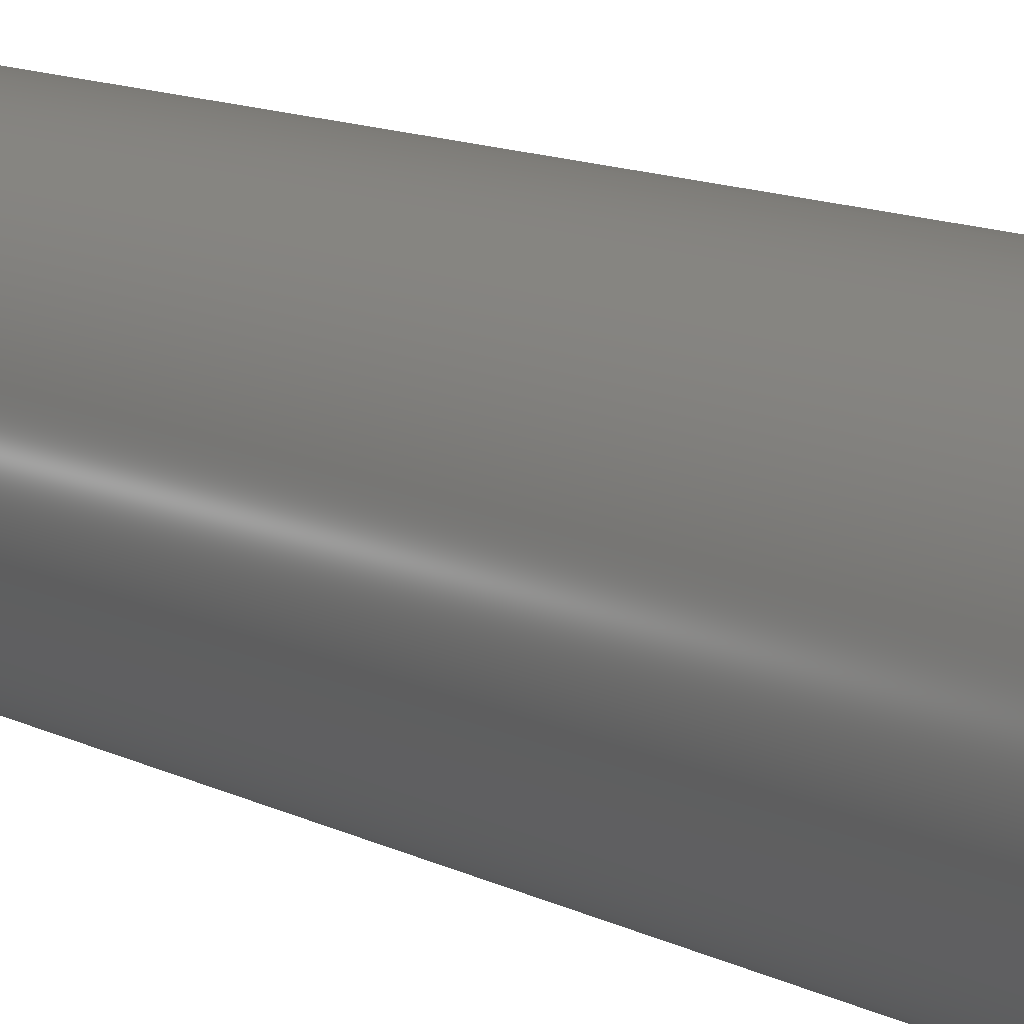
<metadata>
{"format":"step","ext":"stp","renderer":"f3d","projection":"perspective","resolution":1024,"background":"white","views":[{"elev":10.6,"azim":-36.3,"up":"+Y"}]}
</metadata>
<code>
ISO-10303-21;
DATA;
#1=CARTESIAN_POINT('POINT1',(-161.8,10.62
   ,-62.5));
#2=VERTEX_POINT('VERTEX1',#1);
#3=CARTESIAN_POINT('POINT2',(-161.8,10.62
   ,22.5));
#4=VERTEX_POINT('VERTEX2',#3);
#5=CARTESIAN_POINT('POS1',(-161.8,10.62,
   -45.5));
#6=DIRECTION('DIR1',(0,-3.344e-16,1));
#7=VECTOR('VEC1',#6,1);
#8=LINE('STRAIGHT1',#5,#7);
#9=EDGE_CURVE('EDGE1',#2,#4,#8,.T.);
#10=ORIENTED_EDGE('COEDGE1',*,*,#9,.F.);
#11=CARTESIAN_POINT('POINT3',(-167.6,
   -10.62,-62.5));
#12=VERTEX_POINT('VERTEX3',#11);
#13=(BOUNDED_CURVE() B_SPLINE_CURVE(2,(#14,#15,#16,#17,#18,#19,#20),
   .UNSPECIFIED.,.F.,.F.) B_SPLINE_CURVE_WITH_KNOTS((3,2,2,3),(0.2,
   0.3333,0.6667,0.7083),
   .UNSPECIFIED.) CURVE() GEOMETRIC_REPRESENTATION_ITEM() 
   RATIONAL_B_SPLINE_CURVE((0.76,0.8,1,0.5,1
   ,0.9375,0.8906)) REPRESENTATION_ITEM(
   'SPLINE_CRV1'));
#14=CARTESIAN_POINT('',(-161.8,10.62,
   -62.5));
#15=CARTESIAN_POINT('',(-166.4,11.86,
   -62.5));
#16=CARTESIAN_POINT('',(-170.5,9.36,
   -62.5));
#17=CARTESIAN_POINT('',(-186.7,-0.6489,
   -62.5));
#18=CARTESIAN_POINT('',(-169.9,-9.684,
   -62.5));
#19=CARTESIAN_POINT('',(-168.8,-10.29,
   -62.5));
#20=CARTESIAN_POINT('',(-167.6,-10.62,
   -62.5));
#21=EDGE_CURVE('EDGE2',#2,#12,#13,.T.);
#22=ORIENTED_EDGE('COEDGE2',*,*,#21,.T.);
#23=CARTESIAN_POINT('POINT4',(-167.6,
   -10.62,22.5));
#24=VERTEX_POINT('VERTEX4',#23);
#25=CARTESIAN_POINT('POS2',(-167.6,-10.62
   ,-45.5));
#26=DIRECTION('DIR2',(0,3.344e-16,-1));
#27=VECTOR('VEC2',#26,1);
#28=LINE('STRAIGHT2',#25,#27);
#29=EDGE_CURVE('EDGE3',#24,#12,#28,.T.);
#30=ORIENTED_EDGE('COEDGE3',*,*,#29,.F.);
#31=(BOUNDED_CURVE() B_SPLINE_CURVE(2,(#32,#33,#34,#35,#36,#37,#38),
   .UNSPECIFIED.,.F.,.F.) B_SPLINE_CURVE_WITH_KNOTS((3,2,2,3),(
   0.2917,0.3333,0.6667,
   0.8),.UNSPECIFIED.) CURVE() GEOMETRIC_REPRESENTATION_ITEM() 
   RATIONAL_B_SPLINE_CURVE((0.8906,0.9375,
   1,0.5,1,0.8,0.76)) REPRESENTATION_ITEM(
   'SPLINE_CRV2'));
#32=CARTESIAN_POINT('',(-167.6,-10.62,
   22.5));
#33=CARTESIAN_POINT('',(-168.8,-10.29,
   22.5));
#34=CARTESIAN_POINT('',(-169.9,-9.684,
   22.5));
#35=CARTESIAN_POINT('',(-186.7,-0.6489,
   22.5));
#36=CARTESIAN_POINT('',(-170.5,9.36,
   22.5));
#37=CARTESIAN_POINT('',(-166.4,11.86,
   22.5));
#38=CARTESIAN_POINT('',(-161.8,10.62,
   22.5));
#39=EDGE_CURVE('EDGE4',#24,#4,#31,.T.);
#40=ORIENTED_EDGE('COEDGE4',*,*,#39,.T.);
#41=EDGE_LOOP('NONE',(#10,#22,#30,#40));
#42=FACE_BOUND('LOOP1',#41,.T.);
#43=CARTESIAN_POINT('POS3',(-164.7,
   -4.071e-10,-45.5));
#44=DIRECTION('DIR3',(8.428e-17,-2.28e-17,
   1));
#45=DIRECTION('DIR4',(0.2611,0.9653,
   0));
#46=AXIS2_PLACEMENT_3D('AXIS1',#43,#44,#45);
#47=CYLINDRICAL_SURFACE('CONE_SURF1',#46,11);
#48=ADVANCED_FACE('FACE1',(#42),#47,.T.);
#49=ORIENTED_EDGE('COEDGE5',*,*,#29,.T.);
#50=CARTESIAN_POINT('POINT5',(-153.7,
   0.3244,-62.5));
#51=VERTEX_POINT('VERTEX5',#50);
#52=(BOUNDED_CURVE() B_SPLINE_CURVE(2,(#53,#54,#55),.UNSPECIFIED.,.F.,
   .F.) B_SPLINE_CURVE_WITH_KNOTS((3,3),(0.7083,1)
   ,.UNSPECIFIED.) CURVE() GEOMETRIC_REPRESENTATION_ITEM() 
   RATIONAL_B_SPLINE_CURVE((0.8906,0.5625,
   1)) REPRESENTATION_ITEM('SPLINE_CRV3'));
#53=CARTESIAN_POINT('',(-167.6,-10.62,
   -62.5));
#54=CARTESIAN_POINT('',(-153.3,-14.49,
   -62.5));
#55=CARTESIAN_POINT('',(-153.7,0.3244,
   -62.5));
#56=EDGE_CURVE('EDGE5',#12,#51,#52,.T.);
#57=ORIENTED_EDGE('COEDGE6',*,*,#56,.T.);
#58=CARTESIAN_POINT('POINT6',(-153.7,
   0.3244,22.5));
#59=VERTEX_POINT('VERTEX6',#58);
#60=B_SPLINE_CURVE_WITH_KNOTS('SPLINE_CRV4',1,(#61,#62),.UNSPECIFIED.,
   .F.,.F.,(2,2),(0,1),.UNSPECIFIED.);
#61=CARTESIAN_POINT('',(-153.7,0.3244,
   22.5));
#62=CARTESIAN_POINT('',(-153.7,0.3244,
   -62.5));
#63=EDGE_CURVE('EDGE6',#59,#51,#60,.T.);
#64=ORIENTED_EDGE('COEDGE7',*,*,#63,.F.);
#65=(BOUNDED_CURVE() B_SPLINE_CURVE(2,(#66,#67,#68),.UNSPECIFIED.,.F.,
   .F.) B_SPLINE_CURVE_WITH_KNOTS((3,3),(0,0.2917)
   ,.UNSPECIFIED.) CURVE() GEOMETRIC_REPRESENTATION_ITEM() 
   RATIONAL_B_SPLINE_CURVE((1,0.5625,
   0.8906)) REPRESENTATION_ITEM('SPLINE_CRV5'));
#66=CARTESIAN_POINT('',(-153.7,0.3244,
   22.5));
#67=CARTESIAN_POINT('',(-153.3,-14.49,
   22.5));
#68=CARTESIAN_POINT('',(-167.6,-10.62,
   22.5));
#69=EDGE_CURVE('EDGE7',#59,#24,#65,.T.);
#70=ORIENTED_EDGE('COEDGE8',*,*,#69,.T.);
#71=EDGE_LOOP('NONE',(#49,#57,#64,#70));
#72=FACE_BOUND('LOOP1',#71,.T.);
#73=ADVANCED_FACE('FACE2',(#72),#47,.T.);
#74=ORIENTED_EDGE('COEDGE9',*,*,#9,.T.);
#75=(BOUNDED_CURVE() B_SPLINE_CURVE(2,(#76,#77,#78),.UNSPECIFIED.,.F.,
   .F.) B_SPLINE_CURVE_WITH_KNOTS((3,3),(0.8,1),
   .UNSPECIFIED.) CURVE() GEOMETRIC_REPRESENTATION_ITEM() 
   RATIONAL_B_SPLINE_CURVE((0.76,0.7,1)) 
   REPRESENTATION_ITEM('SPLINE_CRV6'));
#76=CARTESIAN_POINT('',(-161.8,10.62,
   22.5));
#77=CARTESIAN_POINT('',(-153.9,8.486,
   22.5));
#78=CARTESIAN_POINT('',(-153.7,0.3244,
   22.5));
#79=EDGE_CURVE('EDGE8',#4,#59,#75,.T.);
#80=ORIENTED_EDGE('COEDGE10',*,*,#79,.T.);
#81=ORIENTED_EDGE('COEDGE11',*,*,#63,.T.);
#82=(BOUNDED_CURVE() B_SPLINE_CURVE(2,(#83,#84,#85),.UNSPECIFIED.,.F.,
   .F.) B_SPLINE_CURVE_WITH_KNOTS((3,3),(0,0.2),
   .UNSPECIFIED.) CURVE() GEOMETRIC_REPRESENTATION_ITEM() 
   RATIONAL_B_SPLINE_CURVE((1,0.7,0.76)) 
   REPRESENTATION_ITEM('SPLINE_CRV7'));
#83=CARTESIAN_POINT('',(-153.7,0.3244,
   -62.5));
#84=CARTESIAN_POINT('',(-153.9,8.486,
   -62.5));
#85=CARTESIAN_POINT('',(-161.8,10.62,
   -62.5));
#86=EDGE_CURVE('EDGE9',#51,#2,#82,.T.);
#87=ORIENTED_EDGE('COEDGE12',*,*,#86,.T.);
#88=EDGE_LOOP('NONE',(#74,#80,#81,#87));
#89=FACE_BOUND('LOOP1',#88,.T.);
#90=ADVANCED_FACE('FACE3',(#89),#47,.T.);
#91=ORIENTED_EDGE('COEDGE13',*,*,#69,.F.);
#92=ORIENTED_EDGE('COEDGE14',*,*,#79,.F.);
#93=ORIENTED_EDGE('COEDGE15',*,*,#39,.F.);
#94=EDGE_LOOP('NONE',(#91,#92,#93));
#95=FACE_BOUND('LOOP1',#94,.T.);
#96=CARTESIAN_POINT('POINT7',(-157.2,
   0.2212,22.5));
#97=VERTEX_POINT('VERTEX7',#96);
#98=CARTESIAN_POINT('POINT8',(-162.3,
   -7.112,22.5));
#99=VERTEX_POINT('VERTEX8',#98);
#100=(BOUNDED_CURVE() B_SPLINE_CURVE(2,(#101,#102,#103),.UNSPECIFIED.,
   .F.,.F.) B_SPLINE_CURVE_WITH_KNOTS((3,3),(0,0.2),
   .UNSPECIFIED.) CURVE() GEOMETRIC_REPRESENTATION_ITEM() 
   RATIONAL_B_SPLINE_CURVE((1,0.7,0.76)) 
   REPRESENTATION_ITEM('SPLINE_CRV8'));
#101=CARTESIAN_POINT('',(-157.2,0.2212,
   22.5));
#102=CARTESIAN_POINT('',(-157,-5.344,
   22.5));
#103=CARTESIAN_POINT('',(-162.3,-7.112,
   22.5));
#104=EDGE_CURVE('EDGE10',#97,#99,#100,.T.);
#105=ORIENTED_EDGE('COEDGE16',*,*,#104,.T.);
#106=CARTESIAN_POINT('POINT9',(-167.1,
   7.112,22.5));
#107=VERTEX_POINT('VERTEX9',#106);
#108=(BOUNDED_CURVE() B_SPLINE_CURVE(2,(#109,#110,#111,#112,#113,#114,
   #115),.UNSPECIFIED.,.F.,.F.) B_SPLINE_CURVE_WITH_KNOTS((3,2,2,3),(
   0.2,0.3333,0.6667,
   0.7083),.UNSPECIFIED.) CURVE() 
   GEOMETRIC_REPRESENTATION_ITEM() RATIONAL_B_SPLINE_CURVE((0.76,
   0.8,1,0.5,1,0.9375,
   0.8906)) REPRESENTATION_ITEM('SPLINE_CRV9'));
#109=CARTESIAN_POINT('',(-162.3,-7.112,
   22.5));
#110=CARTESIAN_POINT('',(-165.4,-8.143,
   22.5));
#111=CARTESIAN_POINT('',(-168.2,-6.603,
   22.5));
#112=CARTESIAN_POINT('',(-179.7,-0.4424,
   22.5));
#113=CARTESIAN_POINT('',(-168.6,6.382,
   22.5));
#114=CARTESIAN_POINT('',(-167.9,6.837,
   22.5));
#115=CARTESIAN_POINT('',(-167.1,7.112,
   22.5));
#116=EDGE_CURVE('EDGE11',#99,#107,#108,.T.);
#117=ORIENTED_EDGE('COEDGE17',*,*,#116,.T.);
#118=(BOUNDED_CURVE() B_SPLINE_CURVE(2,(#119,#120,#121),.UNSPECIFIED.,
   .F.,.F.) B_SPLINE_CURVE_WITH_KNOTS((3,3),(0.7083,
   1),.UNSPECIFIED.) CURVE() GEOMETRIC_REPRESENTATION_ITEM() 
   RATIONAL_B_SPLINE_CURVE((0.8906,0.5625,1)) 
   REPRESENTATION_ITEM('SPLINE_CRV10'));
#119=CARTESIAN_POINT('',(-167.1,7.112,
   22.5));
#120=CARTESIAN_POINT('',(-157.5,10.32,
   22.5));
#121=CARTESIAN_POINT('',(-157.2,0.2212,
   22.5));
#122=EDGE_CURVE('EDGE12',#107,#97,#118,.T.);
#123=ORIENTED_EDGE('COEDGE18',*,*,#122,.T.);
#124=EDGE_LOOP('NONE',(#105,#117,#123));
#125=FACE_BOUND('LOOP1',#124,.T.);
#126=CARTESIAN_POINT('POS4',(-164.7,
   -4.071e-10,22.5));
#127=DIRECTION('DIR5',(-1.472e-16,-4.881e-16,
   1));
#128=DIRECTION('DIR6',(1,-7.183e-32,
   1.472e-16));
#129=AXIS2_PLACEMENT_3D('AXIS2',#126,#127,#128);
#130=PLANE('PLANE1',#129);
#131=ADVANCED_FACE('FACE4',(#95,#125),#130,.T.);
#132=CARTESIAN_POINT('POINT10',(-162.3,
   -7.112,-62.5));
#133=VERTEX_POINT('VERTEX10',#132);
#134=CARTESIAN_POINT('POS5',(-162.3,
   -7.112,-45.5));
#135=DIRECTION('DIR7',(3.705e-32,3.344e-16,
   -1));
#136=VECTOR('VEC3',#135,1);
#137=LINE('STRAIGHT3',#134,#136);
#138=EDGE_CURVE('EDGE13',#99,#133,#137,.T.);
#139=ORIENTED_EDGE('COEDGE19',*,*,#138,.F.);
#140=ORIENTED_EDGE('COEDGE20',*,*,#104,.F.);
#141=CARTESIAN_POINT('POINT11',(-157.2,
   0.2212,-62.5));
#142=VERTEX_POINT('VERTEX11',#141);
#143=B_SPLINE_CURVE_WITH_KNOTS('SPLINE_CRV11',1,(#144,#145),
   .UNSPECIFIED.,.F.,.F.,(2,2),(0,1),.UNSPECIFIED.);
#144=CARTESIAN_POINT('',(-157.2,0.2212,
   -62.5));
#145=CARTESIAN_POINT('',(-157.2,0.2212,
   22.5));
#146=EDGE_CURVE('EDGE14',#142,#97,#143,.T.);
#147=ORIENTED_EDGE('COEDGE21',*,*,#146,.F.);
#148=(BOUNDED_CURVE() B_SPLINE_CURVE(2,(#149,#150,#151),.UNSPECIFIED.,
   .F.,.F.) B_SPLINE_CURVE_WITH_KNOTS((3,3),(0.8,1),
   .UNSPECIFIED.) CURVE() GEOMETRIC_REPRESENTATION_ITEM() 
   RATIONAL_B_SPLINE_CURVE((0.76,0.7,1)) 
   REPRESENTATION_ITEM('SPLINE_CRV12'));
#149=CARTESIAN_POINT('',(-162.3,-7.112,
   -62.5));
#150=CARTESIAN_POINT('',(-157,-5.344,
   -62.5));
#151=CARTESIAN_POINT('',(-157.2,0.2212,
   -62.5));
#152=EDGE_CURVE('EDGE15',#133,#142,#148,.T.);
#153=ORIENTED_EDGE('COEDGE22',*,*,#152,.F.);
#154=EDGE_LOOP('NONE',(#139,#140,#147,#153));
#155=FACE_BOUND('LOOP1',#154,.T.);
#156=CARTESIAN_POINT('POS6',(-164.7,
   -4.071e-10,-45.5));
#157=DIRECTION('DIR8',(1.007e-16,3.372e-17,
   -1));
#158=DIRECTION('DIR9',(0.3176,-0.9482,
   0));
#159=AXIS2_PLACEMENT_3D('AXIS3',#156,#157,#158);
#160=CYLINDRICAL_SURFACE('CONE_SURF2',#159,7.5);
#161=ADVANCED_FACE('FACE5',(#155),#160,.F.);
#162=ORIENTED_EDGE('COEDGE23',*,*,#86,.F.);
#163=ORIENTED_EDGE('COEDGE24',*,*,#56,.F.);
#164=ORIENTED_EDGE('COEDGE25',*,*,#21,.F.);
#165=EDGE_LOOP('NONE',(#162,#163,#164));
#166=FACE_BOUND('LOOP1',#165,.T.);
#167=CARTESIAN_POINT('POINT12',(-167.1,
   7.112,-62.5));
#168=VERTEX_POINT('VERTEX12',#167);
#169=(BOUNDED_CURVE() B_SPLINE_CURVE(2,(#170,#171,#172),.UNSPECIFIED.,
   .F.,.F.) B_SPLINE_CURVE_WITH_KNOTS((3,3),(0,
   0.2917),.UNSPECIFIED.) CURVE() 
   GEOMETRIC_REPRESENTATION_ITEM() RATIONAL_B_SPLINE_CURVE((1,
   0.5625,0.8906)) REPRESENTATION_ITEM('SPLINE_CRV13'));
#170=CARTESIAN_POINT('',(-157.2,0.2212,
   -62.5));
#171=CARTESIAN_POINT('',(-157.5,10.32,
   -62.5));
#172=CARTESIAN_POINT('',(-167.1,7.112,
   -62.5));
#173=EDGE_CURVE('EDGE16',#142,#168,#169,.T.);
#174=ORIENTED_EDGE('COEDGE26',*,*,#173,.T.);
#175=(BOUNDED_CURVE() B_SPLINE_CURVE(2,(#176,#177,#178,#179,#180,#181,
   #182),.UNSPECIFIED.,.F.,.F.) B_SPLINE_CURVE_WITH_KNOTS((3,2,2,3),(
   0.2917,0.3333,0.6667,
   0.8),.UNSPECIFIED.) CURVE() GEOMETRIC_REPRESENTATION_ITEM() 
   RATIONAL_B_SPLINE_CURVE((0.8906,0.9375,1,0.5,
   1,0.8,0.76)) REPRESENTATION_ITEM(
   'SPLINE_CRV14'));
#176=CARTESIAN_POINT('',(-167.1,7.112,
   -62.5));
#177=CARTESIAN_POINT('',(-167.9,6.837,
   -62.5));
#178=CARTESIAN_POINT('',(-168.6,6.382,
   -62.5));
#179=CARTESIAN_POINT('',(-179.7,-0.4424,
   -62.5));
#180=CARTESIAN_POINT('',(-168.2,-6.603,
   -62.5));
#181=CARTESIAN_POINT('',(-165.4,-8.143,
   -62.5));
#182=CARTESIAN_POINT('',(-162.3,-7.112,
   -62.5));
#183=EDGE_CURVE('EDGE17',#168,#133,#175,.T.);
#184=ORIENTED_EDGE('COEDGE27',*,*,#183,.T.);
#185=ORIENTED_EDGE('COEDGE28',*,*,#152,.T.);
#186=EDGE_LOOP('NONE',(#174,#184,#185));
#187=FACE_BOUND('LOOP1',#186,.T.);
#188=CARTESIAN_POINT('POS7',(-164.7,
   -4.071e-10,-62.5));
#189=DIRECTION('DIR10',(-2.852e-17,9.667e-16,
   -1));
#190=DIRECTION('DIR11',(1,2.757e-32,
   -2.852e-17));
#191=AXIS2_PLACEMENT_3D('AXIS4',#188,#189,#190);
#192=PLANE('PLANE2',#191);
#193=ADVANCED_FACE('FACE6',(#166,#187),#192,.T.);
#194=ORIENTED_EDGE('COEDGE29',*,*,#138,.T.);
#195=ORIENTED_EDGE('COEDGE30',*,*,#183,.F.);
#196=CARTESIAN_POINT('POS8',(-167.1,
   7.112,-45.5));
#197=DIRECTION('DIR12',(-3.705e-32,-3.344e-16,
   1));
#198=VECTOR('VEC4',#197,1);
#199=LINE('STRAIGHT4',#196,#198);
#200=EDGE_CURVE('EDGE18',#168,#107,#199,.T.);
#201=ORIENTED_EDGE('COEDGE31',*,*,#200,.T.);
#202=ORIENTED_EDGE('COEDGE32',*,*,#116,.F.);
#203=EDGE_LOOP('NONE',(#194,#195,#201,#202));
#204=FACE_BOUND('LOOP1',#203,.T.);
#205=ADVANCED_FACE('FACE7',(#204),#160,.F.);
#206=ORIENTED_EDGE('COEDGE33',*,*,#200,.F.);
#207=ORIENTED_EDGE('COEDGE34',*,*,#173,.F.);
#208=ORIENTED_EDGE('COEDGE35',*,*,#146,.T.);
#209=ORIENTED_EDGE('COEDGE36',*,*,#122,.F.);
#210=EDGE_LOOP('NONE',(#206,#207,#208,#209));
#211=FACE_BOUND('LOOP1',#210,.T.);
#212=ADVANCED_FACE('FACE8',(#211),#160,.F.);
#213=CLOSED_SHELL('SHELL1',(#48,#73,#90,#131,#161,#193,#205,#212));
#214=MANIFOLD_SOLID_BREP('LUMP1',#213);
#215=ADVANCED_BREP_SHAPE_REPRESENTATION('BODY0',(#214),#216);
#216=(GEOMETRIC_REPRESENTATION_CONTEXT(3) 
   GLOBAL_UNCERTAINTY_ASSIGNED_CONTEXT((#217)) 
   GLOBAL_UNIT_ASSIGNED_CONTEXT((#218,#219,#220)) REPRESENTATION_CONTEXT
   ('',''));
#217=UNCERTAINTY_MEASURE_WITH_UNIT(LENGTH_MEASURE(1e-06),#218,'','');
#218=(LENGTH_UNIT() NAMED_UNIT(*) SI_UNIT(.MILLI.,.METRE.));
#219=(NAMED_UNIT(*) PLANE_ANGLE_UNIT() SI_UNIT($,.RADIAN.));
#220=(NAMED_UNIT(*) SI_UNIT($,.STERADIAN.) SOLID_ANGLE_UNIT());
#221=APPLICATION_CONTEXT(
   'CONFIGURATION CONTROLLED 3D DESIGNS OF MECHANICAL PARTS AND 
ASSEMBLIES');
#222=APPLICATION_PROTOCOL_DEFINITION('INTERNATIONAL STANDARD',
   'config_control_design',1994,#221);
#223=MECHANICAL_CONTEXT('MECHANICAL_CONTEXT_NAME',#221,'mechanical');
#224=PRODUCT('PRODUCT_ID_1','PRODUCT_NAME_1','PRODUCT_DESCRIPTION',(#223
   ));
#225=PRODUCT_RELATED_PRODUCT_CATEGORY('detail',
   'PRODUCT_RELATED_PRODUCT_CATEGORY_DESCRIPTION',(#224));
#226=PERSON_AND_ORGANIZATION_ROLE('design_owner');
#227=CC_DESIGN_PERSON_AND_ORGANIZATION_ASSIGNMENT(#230,#226,(#224));
#228=PERSON('ID_1','PERSON_LAST_NAME','PERSON_FIRST_NAME',$,$,$);
#229=ORGANIZATION('ORGANIZATION_ID','ORGANIZATION_NAME',
   'ORGANIZATION_DESCRIPTION');
#230=PERSON_AND_ORGANIZATION(#228,#229);
#231=PRODUCT_DEFINITION_FORMATION_WITH_SPECIFIED_SOURCE(
   'PRODUCT_DEFINITION_FORMATION_ID',
   'PRODUCT_DEFINITION_FORMATION_DESCRIPTION',#224,.NOT_KNOWN.);
#232=PERSON_AND_ORGANIZATION_ROLE('creator');
#233=CC_DESIGN_PERSON_AND_ORGANIZATION_ASSIGNMENT(#236,#232,(#231));
#234=PERSON('ID_2','PERSON_LAST_NAME','PERSON_FIRST_NAME',$,$,$);
#235=ORGANIZATION('ORGANIZATION_ID','ORGANIZATION_NAME',
   'ORGANIZATION_DESCRIPTION');
#236=PERSON_AND_ORGANIZATION(#234,#235);
#237=PERSON_AND_ORGANIZATION_ROLE('part_supplier');
#238=CC_DESIGN_PERSON_AND_ORGANIZATION_ASSIGNMENT(#241,#237,(#231));
#239=PERSON('ID_3','PERSON_LAST_NAME','PERSON_FIRST_NAME',$,$,$);
#240=ORGANIZATION('ORGANIZATION_ID','ORGANIZATION_NAME',
   'ORGANIZATION_DESCRIPTION');
#241=PERSON_AND_ORGANIZATION(#239,#240);
#242=APPROVAL_STATUS('approved');
#243=APPROVAL(#242,'APPROVAL_LEVEL');
#244=CC_DESIGN_APPROVAL(#243,(#231));
#245=APPROVAL_ROLE('APPROVAL_ROLE');
#246=APPROVAL_PERSON_ORGANIZATION(#249,#243,#245);
#247=PERSON('ID_4','PERSON_LAST_NAME','PERSON_FIRST_NAME',$,$,$);
#248=ORGANIZATION('ORGANIZATION_ID','ORGANIZATION_NAME',
   'ORGANIZATION_DESCRIPTION');
#249=PERSON_AND_ORGANIZATION(#247,#248);
#250=APPROVAL_DATE_TIME(#254,#243);
#251=CALENDAR_DATE(1997,1,1);
#252=COORDINATED_UNIVERSAL_TIME_OFFSET(0,0,.AHEAD.);
#253=LOCAL_TIME(0,0,0,#252);
#254=DATE_AND_TIME(#251,#253);
#255=SECURITY_CLASSIFICATION_LEVEL('classified');
#256=SECURITY_CLASSIFICATION('SECURITY_CLASSIFICATION_NAME',
   'SECURITY_CLASSIFICATION_PURPOSE',#255);
#257=CC_DESIGN_SECURITY_CLASSIFICATION(#256,(#231));
#258=APPROVAL_STATUS('approved');
#259=APPROVAL(#258,'APPROVAL_LEVEL');
#260=CC_DESIGN_APPROVAL(#259,(#256));
#261=APPROVAL_ROLE('APPROVAL_ROLE');
#262=APPROVAL_PERSON_ORGANIZATION(#265,#259,#261);
#263=PERSON('ID_5','PERSON_LAST_NAME','PERSON_FIRST_NAME',$,$,$);
#264=ORGANIZATION('ORGANIZATION_ID','ORGANIZATION_NAME',
   'ORGANIZATION_DESCRIPTION');
#265=PERSON_AND_ORGANIZATION(#263,#264);
#266=APPROVAL_DATE_TIME(#270,#259);
#267=CALENDAR_DATE(1997,1,1);
#268=COORDINATED_UNIVERSAL_TIME_OFFSET(0,0,.AHEAD.);
#269=LOCAL_TIME(0,0,0,#268);
#270=DATE_AND_TIME(#267,#269);
#271=PERSON_AND_ORGANIZATION_ROLE('classification_officer');
#272=CC_DESIGN_PERSON_AND_ORGANIZATION_ASSIGNMENT(#275,#271,(#256));
#273=PERSON('ID_6','PERSON_LAST_NAME','PERSON_FIRST_NAME',$,$,$);
#274=ORGANIZATION('ORGANIZATION_ID','ORGANIZATION_NAME',
   'ORGANIZATION_DESCRIPTION');
#275=PERSON_AND_ORGANIZATION(#273,#274);
#276=DATE_TIME_ROLE('classification_date');
#277=CC_DESIGN_DATE_AND_TIME_ASSIGNMENT(#281,#276,(#256));
#278=CALENDAR_DATE(1997,1,1);
#279=COORDINATED_UNIVERSAL_TIME_OFFSET(0,0,.AHEAD.);
#280=LOCAL_TIME(0,0,0,#279);
#281=DATE_AND_TIME(#278,#280);
#282=DESIGN_CONTEXT('DESIGN_CONTEXT_NAME',#221,'design');
#283=PRODUCT_DEFINITION('PRODUCT_DEFINITION_ID',
   'PRODUCT_DEFINITION_DESCRIPTION',#231,#282);
#284=PERSON_AND_ORGANIZATION_ROLE('creator');
#285=CC_DESIGN_PERSON_AND_ORGANIZATION_ASSIGNMENT(#288,#284,(#283));
#286=PERSON('ID_7','PERSON_LAST_NAME','PERSON_FIRST_NAME',$,$,$);
#287=ORGANIZATION('ORGANIZATION_ID','ORGANIZATION_NAME',
   'ORGANIZATION_DESCRIPTION');
#288=PERSON_AND_ORGANIZATION(#286,#287);
#289=DATE_TIME_ROLE('creation_date');
#290=CC_DESIGN_DATE_AND_TIME_ASSIGNMENT(#294,#289,(#283));
#291=CALENDAR_DATE(1997,1,1);
#292=COORDINATED_UNIVERSAL_TIME_OFFSET(0,0,.AHEAD.);
#293=LOCAL_TIME(0,0,0,#292);
#294=DATE_AND_TIME(#291,#293);
#295=APPROVAL_STATUS('approved');
#296=APPROVAL(#295,'APPROVAL_LEVEL');
#297=CC_DESIGN_APPROVAL(#296,(#283));
#298=APPROVAL_ROLE('APPROVAL_ROLE');
#299=APPROVAL_PERSON_ORGANIZATION(#302,#296,#298);
#300=PERSON('ID_8','PERSON_LAST_NAME','PERSON_FIRST_NAME',$,$,$);
#301=ORGANIZATION('ORGANIZATION_ID','ORGANIZATION_NAME',
   'ORGANIZATION_DESCRIPTION');
#302=PERSON_AND_ORGANIZATION(#300,#301);
#303=APPROVAL_DATE_TIME(#307,#296);
#304=CALENDAR_DATE(1997,1,1);
#305=COORDINATED_UNIVERSAL_TIME_OFFSET(0,0,.AHEAD.);
#306=LOCAL_TIME(0,0,0,#305);
#307=DATE_AND_TIME(#304,#306);
#308=PRODUCT_DEFINITION_SHAPE('PRODUCT_DEFINITION_SHAPE_NAME',
   'PRODUCT_DEFINITION_SHAPE_DESCRIPTION',#283);
#309=SHAPE_DEFINITION_REPRESENTATION(#308,#215);
ENDSEC;
END-ISO-10303-21;
                
                  
               
                   
                    
     
                

</code>
